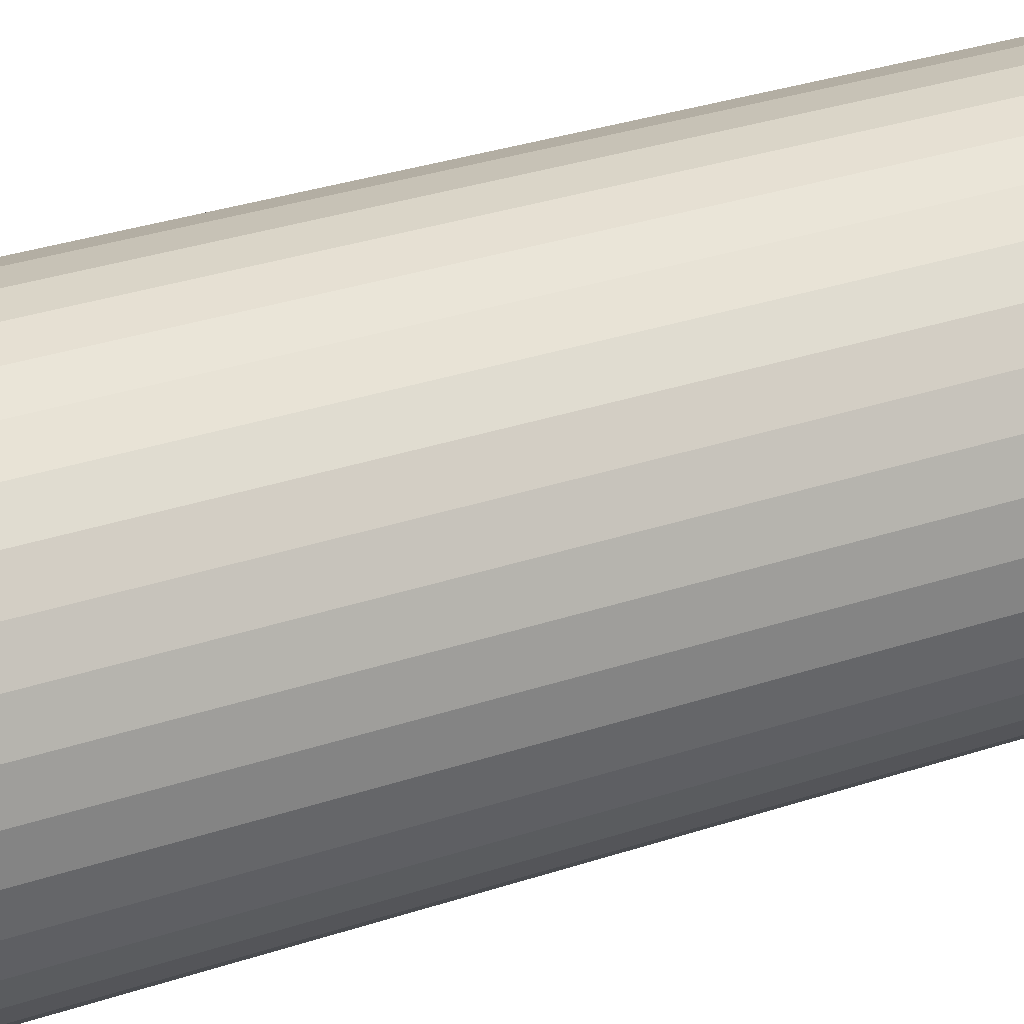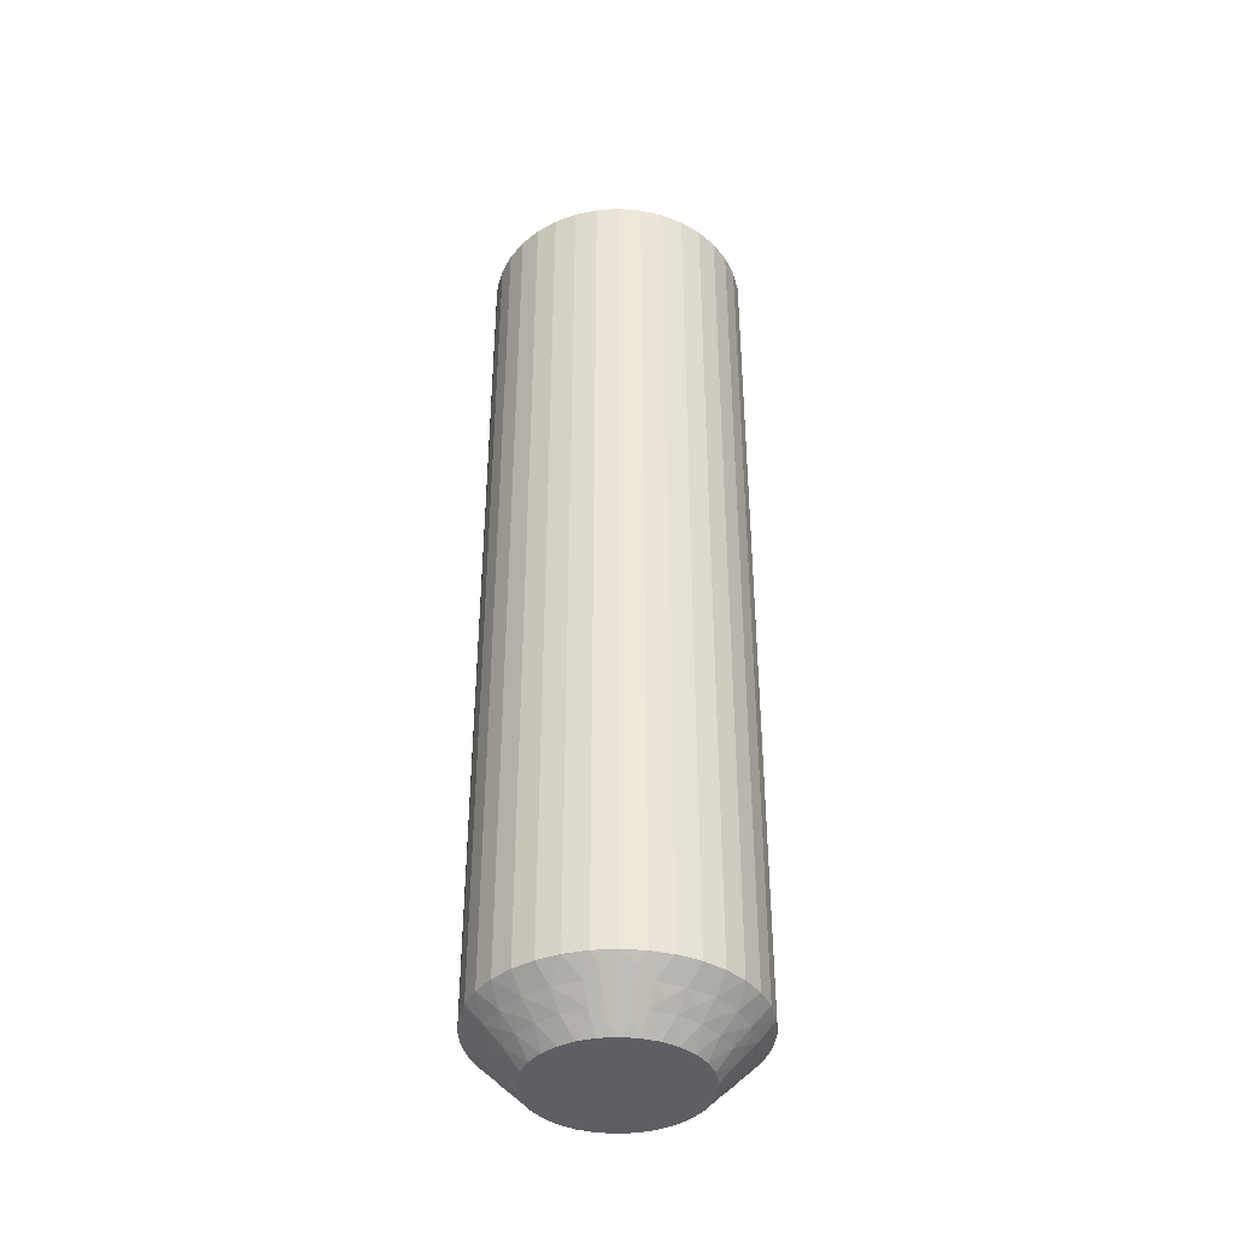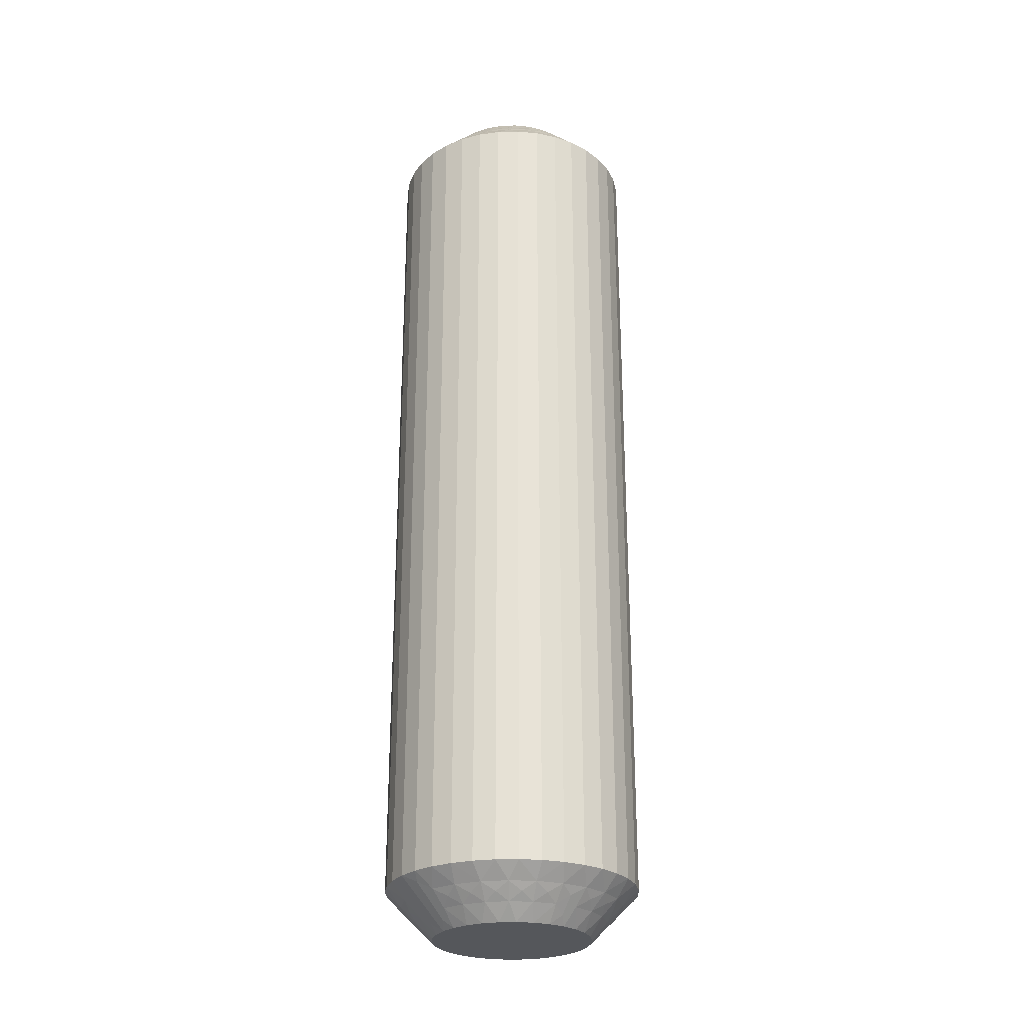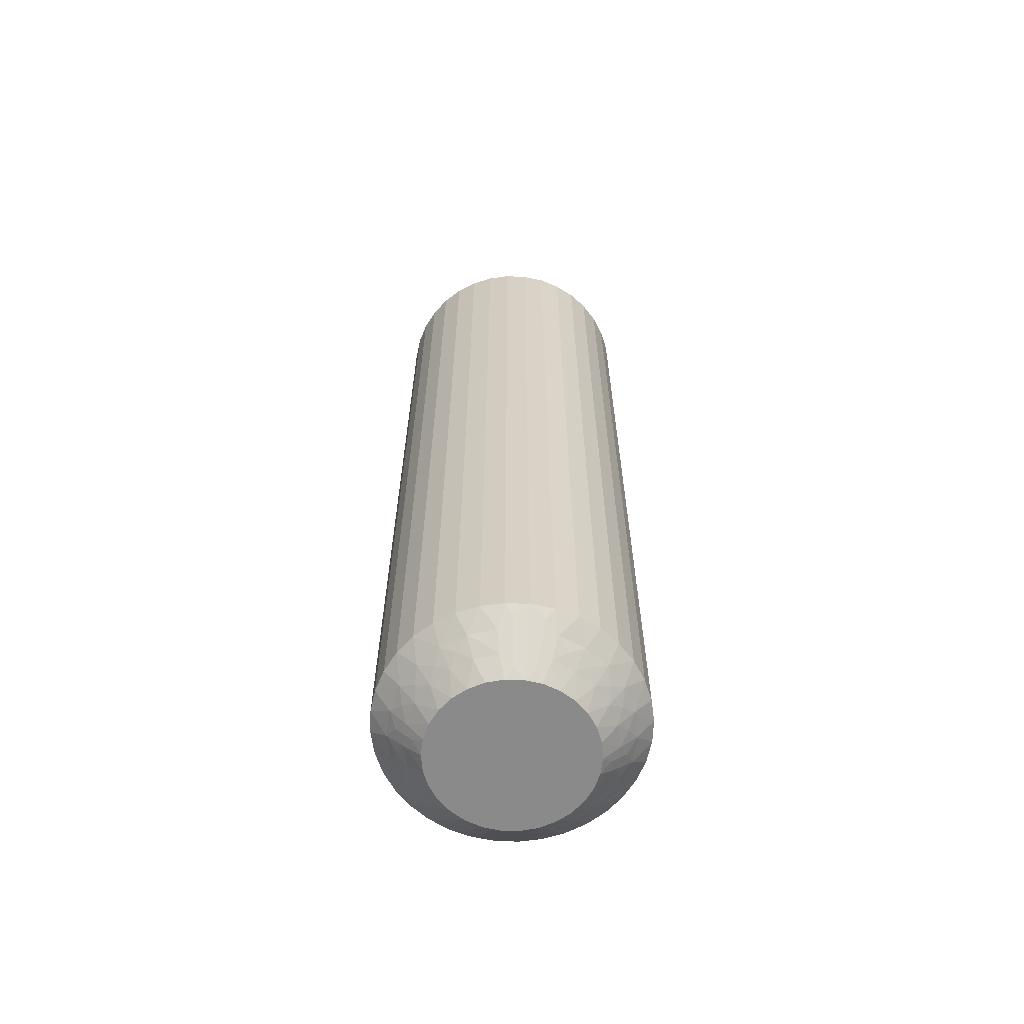
<metadata>
{"format":"obj","ext":"obj","renderer":"f3d","projection":"perspective","resolution":1024,"background":"white","views":[{"elev":25.7,"azim":60.1,"up":"+Y"},{"elev":-39.9,"azim":-149.0,"up":"+Z"},{"elev":-26.8,"azim":-91.4,"up":"+Z"},{"elev":-63.4,"azim":24.2,"up":"+Z"}]}
</metadata>
<code>
v 12.33 17.46 149.8
v 12.35 17.87 149.5
v 11.98 17.52 150
v 12.77 17.7 149.2
v 13.18 17.46 149
v 12.74 18.18 149
v 12.73 17.25 149.5
v 9.799 18.99 149.5
v 9.089 18.86 149.5
v 9.672 18.48 150
v 9.766 19.49 149
v 9.893 20 148.5
v 9.2 19.92 148.5
v 13.1 16.99 149.2
v 12.95 16.56 149.5
v 13.44 16.65 149
v 8.937 19.33 149
v 13.24 16.22 149.2
v 13.49 15.81 149
v 13 15.84 149.5
v 13.2 15.44 149.2
v 10.52 18.95 149.5
v 10.19 18.49 150
v 10.71 18.4 150
v 12.87 15.13 149.5
v 13.35 14.98 149
v 12.97 14.69 149.2
v 13.01 14.21 149
v 12.58 14.46 149.5
v 10.61 19.45 149
v 10.59 19.96 148.5
v 12.57 14.01 149.2
v 12.49 13.54 149
v 11.27 19.79 148.5
v 12.14 13.89 149.5
v 11.71 13.85 149.8
v 11.72 14.19 150
v 11.31 13.87 150
v 11.21 18.74 149.5
v 11.87 13.65 149.5
v 12.09 12.59 148.5
v 11.19 18.2 150
v 12.33 13.06 148.8
v 12.65 13.01 148.5
v 11.42 19.2 149
v 11.91 19.52 148.5
v 11.83 18.37 149.5
v 11.62 17.9 150
v 12.14 18.77 149
v 12.49 19.13 148.5
v 12.99 18.65 148.5
v 13.41 18.09 148.5
v 12.26 17.08 150
v 12.43 16.58 150
v 13.72 17.47 148.5
v 12.5 16.07 150
v 13.92 16.8 148.5
v 14 16.11 148.5
v 12.46 15.55 150
v 13.96 15.41 148.5
v 12.31 15.04 150
v 13.79 14.73 148.5
v 13.52 14.09 148.5
v 12.06 14.59 150
v 13.13 13.51 148.5
v 8.855 18.5 149.8
v 8.693 18.13 150
v 9.164 18.36 150
v 8.751 18.73 149.5
v 7.908 19.41 148.5
v 8.438 19.41 148.8
v 8.532 19.72 148.5
v 9.393 19.19 149.2
v 10.17 19.25 149.2
v 10.95 19.11 149.2
v 11.66 18.79 149.2
v 12.28 18.31 149.2
v 12.36 17.42 120.2
v 11.98 17.52 120
v 12.35 17.87 120.5
v 12.58 14.46 120.5
v 12.06 14.59 120
v 12.31 15.04 120
v 12.73 17.25 120.5
v 12.26 17.08 120
v 12.77 17.7 120.8
v 12.74 18.18 121
v 13.18 17.46 121
v 12.14 13.89 120.5
v 13.01 14.21 121
v 13.52 14.09 121.5
v 13.13 13.51 121.5
v 12.28 18.31 120.8
v 11.83 18.37 120.5
v 12.14 18.77 121
v 12.49 13.54 121
v 11.66 18.79 120.8
v 11.42 19.2 121
v 11.21 18.74 120.5
v 10.95 19.11 120.8
v 12.87 15.13 120.5
v 12.46 15.55 120
v 10.52 18.95 120.5
v 10.61 19.45 121
v 10.17 19.25 120.8
v 9.766 19.49 121
v 9.799 18.99 120.5
v 13.35 14.98 121
v 13.79 14.73 121.5
v 9.393 19.19 120.8
v 8.937 19.33 121
v 13.96 15.41 121.5
v 9.089 18.86 120.5
v 8.855 18.5 120.2
v 9.164 18.36 120
v 8.693 18.13 120
v 13 15.84 120.5
v 8.751 18.73 120.5
v 7.908 19.41 121.5
v 12.5 16.07 120
v 8.438 19.41 121.2
v 8.532 19.72 121.5
v 13.49 15.81 121
v 14 16.11 121.5
v 12.95 16.56 120.5
v 12.43 16.58 120
v 13.44 16.65 121
v 13.92 16.8 121.5
v 13.72 17.47 121.5
v 13.41 18.09 121.5
v 11.62 17.9 120
v 12.99 18.65 121.5
v 11.19 18.2 120
v 12.49 19.13 121.5
v 11.91 19.52 121.5
v 10.71 18.4 120
v 11.27 19.79 121.5
v 10.19 18.49 120
v 10.59 19.96 121.5
v 9.893 20 121.5
v 9.672 18.48 120
v 9.2 19.92 121.5
v 11.71 13.85 120.2
v 11.31 13.87 120
v 11.72 14.19 120
v 11.87 13.65 120.5
v 12.09 12.59 121.5
v 12.33 13.06 121.2
v 12.65 13.01 121.5
v 12.57 14.01 120.8
v 12.97 14.69 120.8
v 13.2 15.44 120.8
v 13.24 16.22 120.8
v 13.1 16.99 120.8
v 7.348 18.99 121.5
v 7.348 18.99 148.5
v 6.868 18.49 121.5
v 6.868 18.49 148.5
v 6.484 17.91 121.5
v 6.484 17.91 148.5
v 6.206 17.27 121.5
v 6.206 17.27 148.5
v 6.044 16.59 121.5
v 6.044 16.59 148.5
v 6.001 15.89 121.5
v 6.001 15.89 148.5
v 6.081 15.2 121.5
v 6.081 15.2 148.5
v 6.279 14.53 121.5
v 6.279 14.53 148.5
v 6.591 13.91 121.5
v 6.591 13.91 148.5
v 7.006 13.35 121.5
v 7.006 13.35 148.5
v 7.512 12.87 121.5
v 7.512 12.87 148.5
v 8.093 12.48 121.5
v 8.093 12.48 148.5
v 8.733 12.21 121.5
v 8.733 12.21 148.5
v 9.411 12.04 121.5
v 9.411 12.04 148.5
v 10.11 12 121.5
v 10.11 12 148.5
v 10.8 12.08 121.5
v 10.8 12.08 148.5
v 11.47 12.28 121.5
v 11.47 12.28 148.5
v 7.939 17.41 120
v 8.278 17.81 120
v 8.808 13.8 120
v 10.84 13.64 120
v 10.33 13.52 120
v 9.805 13.51 120
v 9.291 13.6 120
v 8.377 14.1 120
v 8.017 14.48 120
v 7.744 14.92 120
v 7.569 15.42 120
v 7.501 15.93 120
v 7.542 16.45 120
v 7.69 16.96 120
v 7.939 17.41 150
v 8.808 13.8 150
v 8.017 14.48 150
v 8.377 14.1 150
v 7.542 16.45 150
v 7.69 16.96 150
v 7.501 15.93 150
v 7.569 15.42 150
v 7.744 14.92 150
v 9.291 13.6 150
v 9.805 13.51 150
v 10.33 13.52 150
v 10.84 13.64 150
v 8.278 17.81 150
v 7.668 14.54 120.2
v 7.422 17.54 120.5
v 7.651 14.13 120.5
v 7.272 14.75 120.5
v 7.23 14.3 120.8
v 6.818 14.54 121
v 7.259 13.82 121
v 7.865 18.11 120.5
v 6.993 17.79 121
v 7.717 13.69 120.8
v 8.165 13.63 120.5
v 7.86 13.23 121
v 7.509 18.46 121
v 8.337 13.21 120.8
v 8.585 12.8 121
v 8.787 13.26 120.5
v 7.13 16.87 120.5
v 9.054 12.89 120.8
v 9.479 13.05 120.5
v 9.392 12.55 121
v 9.825 12.75 120.8
v 10.2 13.01 120.5
v 10.23 12.51 121
v 6.652 17.02 121
v 10.61 12.81 120.8
v 10.91 13.14 120.5
v 11.06 12.67 121
v 11.15 13.5 120.2
v 7.004 16.16 120.5
v 11.25 13.27 120.5
v 11.56 12.59 121.2
v 6.505 16.19 121
v 7.053 15.44 120.5
v 6.562 15.35 121
v 8.29 18.15 120.2
v 8.134 18.35 120.5
v 7.668 18.94 121.2
v 7.428 17.99 120.8
v 7.028 17.31 120.8
v 6.799 16.56 120.8
v 6.757 15.78 120.8
v 6.904 15.01 120.8
v 7.645 14.58 149.8
v 7.272 14.75 149.5
v 7.651 14.13 149.5
v 7.23 14.3 149.2
v 7.259 13.82 149
v 6.818 14.54 149
v 10.2 13.01 149.5
v 10.91 13.14 149.5
v 10.23 12.51 149
v 6.904 15.01 149.2
v 7.053 15.44 149.5
v 6.562 15.35 149
v 11.06 12.67 149
v 6.757 15.78 149.2
v 6.505 16.19 149
v 7.004 16.16 149.5
v 9.479 13.05 149.5
v 6.799 16.56 149.2
v 7.13 16.87 149.5
v 6.652 17.02 149
v 7.028 17.31 149.2
v 7.422 17.54 149.5
v 6.993 17.79 149
v 9.392 12.55 149
v 7.428 17.99 149.2
v 7.865 18.11 149.5
v 7.509 18.46 149
v 8.29 18.15 149.8
v 8.787 13.26 149.5
v 8.134 18.35 149.5
v 7.668 18.94 148.8
v 8.585 12.8 149
v 8.165 13.63 149.5
v 7.86 13.23 149
v 11.15 13.5 149.8
v 11.25 13.27 149.5
v 11.56 12.59 148.8
v 10.61 12.81 149.2
v 9.825 12.75 149.2
v 9.054 12.89 149.2
v 8.337 13.21 149.2
v 7.717 13.69 149.2
f 1 2 3
f 4 5 6
f 4 6 2
f 4 7 5
f 8 9 10
f 4 1 7
f 4 2 1
f 11 12 13
f 14 7 15
f 14 16 5
f 14 5 7
f 11 13 17
f 14 15 16
f 18 19 16
f 18 20 19
f 18 15 20
f 18 16 15
f 21 19 20
f 22 23 24
f 21 25 26
f 21 26 19
f 21 20 25
f 22 8 23
f 27 28 26
f 27 26 25
f 27 25 29
f 27 29 28
f 30 31 12
f 32 33 28
f 30 34 31
f 32 28 29
f 32 29 35
f 32 35 33
f 36 35 37
f 36 37 38
f 30 12 11
f 39 22 24
f 40 38 41
f 39 24 42
f 40 35 36
f 40 36 38
f 40 33 35
f 43 41 44
f 43 44 33
f 45 46 34
f 43 40 41
f 43 33 40
f 45 34 30
f 47 42 48
f 47 39 42
f 49 50 46
f 49 51 50
f 49 46 45
f 2 48 3
f 2 47 48
f 6 52 51
f 6 51 49
f 7 53 54
f 5 55 52
f 5 52 6
f 15 54 56
f 15 7 54
f 16 57 55
f 16 58 57
f 16 55 5
f 20 56 59
f 20 15 56
f 19 58 16
f 19 60 58
f 25 59 61
f 25 20 59
f 26 60 19
f 26 62 60
f 26 63 62
f 29 61 64
f 29 25 61
f 28 63 26
f 28 65 63
f 35 64 37
f 35 29 64
f 33 65 28
f 33 44 65
f 66 67 68
f 66 68 9
f 69 70 67
f 69 67 66
f 69 66 9
f 69 9 17
f 71 72 70
f 71 70 69
f 71 69 17
f 71 17 72
f 73 9 8
f 73 11 17
f 73 17 9
f 73 8 11
f 74 8 22
f 74 30 11
f 74 22 30
f 74 11 8
f 9 68 10
f 75 45 30
f 75 30 22
f 75 22 39
f 75 39 45
f 76 47 49
f 76 49 45
f 76 45 39
f 76 39 47
f 17 13 72
f 77 47 2
f 77 49 47
f 77 2 6
f 77 6 49
f 1 3 53
f 1 53 7
f 8 10 23
f 78 79 80
f 81 82 83
f 78 84 85
f 86 87 88
f 86 88 84
f 86 80 87
f 81 89 82
f 86 78 80
f 86 84 78
f 90 91 92
f 93 80 94
f 93 95 87
f 93 87 80
f 90 92 96
f 93 94 95
f 97 98 95
f 97 99 98
f 97 94 99
f 97 95 94
f 100 98 99
f 101 83 102
f 100 103 104
f 100 104 98
f 100 99 103
f 101 81 83
f 105 106 104
f 105 104 103
f 105 103 107
f 105 107 106
f 108 109 91
f 110 111 106
f 108 112 109
f 110 106 107
f 110 107 113
f 110 113 111
f 114 113 115
f 114 115 116
f 108 91 90
f 117 101 102
f 118 116 119
f 117 102 120
f 118 113 114
f 118 114 116
f 118 111 113
f 121 119 122
f 121 122 111
f 123 124 112
f 121 118 119
f 121 111 118
f 123 112 108
f 125 120 126
f 125 117 120
f 127 128 124
f 127 129 128
f 127 124 123
f 84 126 85
f 84 125 126
f 88 130 129
f 88 129 127
f 80 79 131
f 87 132 130
f 87 130 88
f 94 131 133
f 94 80 131
f 95 134 132
f 95 135 134
f 95 132 87
f 99 133 136
f 99 94 133
f 98 135 95
f 98 137 135
f 103 136 138
f 103 99 136
f 104 137 98
f 104 139 137
f 104 140 139
f 107 138 141
f 107 103 138
f 106 140 104
f 106 142 140
f 113 141 115
f 113 107 141
f 111 142 106
f 111 122 142
f 143 144 145
f 143 145 89
f 146 147 144
f 146 144 143
f 146 143 89
f 146 89 96
f 148 149 147
f 148 147 146
f 148 146 96
f 148 96 149
f 150 89 81
f 150 90 96
f 150 96 89
f 150 81 90
f 151 81 101
f 151 108 90
f 151 101 108
f 151 90 81
f 89 145 82
f 152 123 108
f 152 108 101
f 152 101 117
f 152 117 123
f 153 125 127
f 153 127 123
f 153 123 117
f 153 117 125
f 96 92 149
f 154 125 84
f 154 127 125
f 154 84 88
f 154 88 127
f 78 85 79
f 41 147 149
f 44 149 92
f 44 41 149
f 65 92 91
f 65 44 92
f 63 91 109
f 63 65 91
f 62 109 112
f 62 63 109
f 60 112 124
f 60 62 112
f 58 124 128
f 58 60 124
f 57 128 129
f 57 58 128
f 55 129 130
f 55 57 129
f 52 130 132
f 52 55 130
f 51 132 134
f 51 52 132
f 50 134 135
f 50 51 134
f 46 135 137
f 46 50 135
f 34 137 139
f 34 46 137
f 31 139 140
f 31 34 139
f 12 31 140
f 12 140 142
f 13 12 142
f 13 142 122
f 72 13 122
f 72 122 119
f 70 72 119
f 70 119 155
f 156 155 157
f 156 70 155
f 158 157 159
f 158 156 157
f 160 159 161
f 160 158 159
f 162 161 163
f 162 160 161
f 164 163 165
f 164 162 163
f 166 165 167
f 166 164 165
f 168 167 169
f 168 166 167
f 170 169 171
f 170 168 169
f 172 171 173
f 172 170 171
f 174 173 175
f 174 172 173
f 176 175 177
f 176 174 175
f 178 177 179
f 178 176 177
f 180 179 181
f 180 178 179
f 182 181 183
f 182 180 181
f 184 182 183
f 184 183 185
f 186 184 185
f 186 185 187
f 188 186 187
f 188 187 147
f 41 188 147
f 136 189 190
f 136 190 116
f 136 116 115
f 136 115 141
f 136 141 138
f 136 133 131
f 136 131 79
f 136 144 191
f 136 82 144
f 136 120 82
f 136 191 189
f 136 79 120
f 192 193 194
f 192 194 195
f 144 195 191
f 144 192 195
f 82 145 144
f 120 102 83
f 120 83 82
f 189 191 196
f 189 196 197
f 189 197 198
f 189 198 199
f 189 199 200
f 189 200 201
f 189 201 202
f 79 85 126
f 79 126 120
f 68 23 10
f 37 24 38
f 42 24 48
f 56 24 61
f 61 24 37
f 38 24 203
f 48 24 56
f 68 24 23
f 203 24 68
f 204 205 206
f 64 61 37
f 59 56 61
f 207 203 208
f 209 203 207
f 210 203 209
f 211 203 210
f 205 203 211
f 212 203 204
f 213 203 212
f 214 203 213
f 215 203 214
f 38 203 215
f 204 203 205
f 203 67 216
f 53 3 54
f 203 68 67
f 54 48 56
f 3 48 54
f 217 198 197
f 218 189 202
f 217 197 219
f 217 220 198
f 221 222 220
f 221 219 223
f 221 217 219
f 218 224 189
f 221 220 217
f 225 159 157
f 221 223 222
f 226 219 227
f 226 228 223
f 226 223 219
f 225 157 229
f 226 227 228
f 230 231 228
f 230 232 231
f 230 227 232
f 230 228 227
f 233 202 201
f 234 231 232
f 234 235 236
f 234 236 231
f 234 232 235
f 237 235 238
f 233 218 202
f 237 239 236
f 237 236 235
f 237 238 239
f 240 161 159
f 241 242 243
f 240 163 161
f 241 239 238
f 241 243 239
f 241 238 242
f 244 192 144
f 240 159 225
f 245 233 201
f 244 242 192
f 245 201 200
f 246 243 242
f 246 144 147
f 246 244 144
f 246 242 244
f 247 147 187
f 248 165 163
f 247 187 243
f 247 243 246
f 248 163 240
f 247 246 147
f 249 200 199
f 249 245 200
f 250 167 165
f 250 169 167
f 250 165 248
f 220 199 198
f 220 249 199
f 222 171 169
f 222 169 250
f 219 197 196
f 223 171 222
f 223 173 171
f 227 196 191
f 227 219 196
f 228 175 173
f 228 177 175
f 228 173 223
f 232 191 195
f 232 227 191
f 231 177 228
f 231 179 177
f 235 195 194
f 235 232 195
f 236 179 231
f 236 181 179
f 236 183 181
f 238 194 193
f 238 235 194
f 239 183 236
f 239 185 183
f 242 193 192
f 242 238 193
f 243 185 239
f 243 187 185
f 251 116 190
f 251 190 224
f 252 119 116
f 252 251 224
f 252 224 229
f 252 116 251
f 253 155 119
f 253 119 252
f 253 229 155
f 253 252 229
f 254 229 224
f 254 224 218
f 254 225 229
f 254 218 225
f 255 240 225
f 255 218 233
f 255 233 240
f 255 225 218
f 224 190 189
f 256 245 248
f 256 240 233
f 256 233 245
f 256 248 240
f 257 248 245
f 257 249 250
f 257 250 248
f 257 245 249
f 229 157 155
f 258 222 250
f 258 249 220
f 258 220 222
f 258 250 249
f 259 211 260
f 259 261 205
f 262 263 261
f 262 260 264
f 262 259 260
f 265 266 214
f 262 261 259
f 267 184 186
f 262 264 263
f 268 260 269
f 268 270 264
f 268 264 260
f 267 186 271
f 268 269 270
f 272 273 270
f 272 274 273
f 272 269 274
f 272 270 269
f 275 213 212
f 276 273 274
f 276 277 278
f 276 278 273
f 276 274 277
f 279 277 280
f 275 265 213
f 279 281 278
f 279 278 277
f 279 280 281
f 282 182 184
f 283 284 285
f 282 180 182
f 283 281 280
f 283 285 281
f 283 280 284
f 286 216 67
f 282 184 267
f 287 275 212
f 286 284 216
f 287 212 204
f 288 285 284
f 288 67 70
f 288 286 67
f 288 284 286
f 289 70 156
f 290 178 180
f 289 156 285
f 289 285 288
f 290 180 282
f 289 288 70
f 291 204 206
f 291 287 204
f 292 176 178
f 292 174 176
f 292 178 290
f 261 206 205
f 261 291 206
f 263 172 174
f 263 174 292
f 260 211 210
f 264 172 263
f 264 170 172
f 269 210 209
f 269 260 210
f 270 168 170
f 270 166 168
f 270 170 264
f 274 209 207
f 274 269 209
f 273 166 270
f 273 164 166
f 277 207 208
f 277 274 207
f 278 164 273
f 278 162 164
f 278 160 162
f 280 208 203
f 280 277 208
f 281 160 278
f 281 158 160
f 284 203 216
f 284 280 203
f 285 158 281
f 285 156 158
f 293 38 215
f 293 215 266
f 294 41 38
f 294 293 266
f 294 266 271
f 294 38 293
f 295 188 41
f 295 41 294
f 295 271 188
f 295 294 271
f 296 271 266
f 296 266 265
f 296 267 271
f 296 265 267
f 297 282 267
f 297 265 275
f 297 275 282
f 297 267 265
f 266 215 214
f 298 287 290
f 298 282 275
f 298 275 287
f 298 290 282
f 299 290 287
f 299 291 292
f 299 292 290
f 299 287 291
f 271 186 188
f 300 263 292
f 300 291 261
f 300 261 263
f 300 292 291
f 259 205 211
f 265 214 213

</code>
